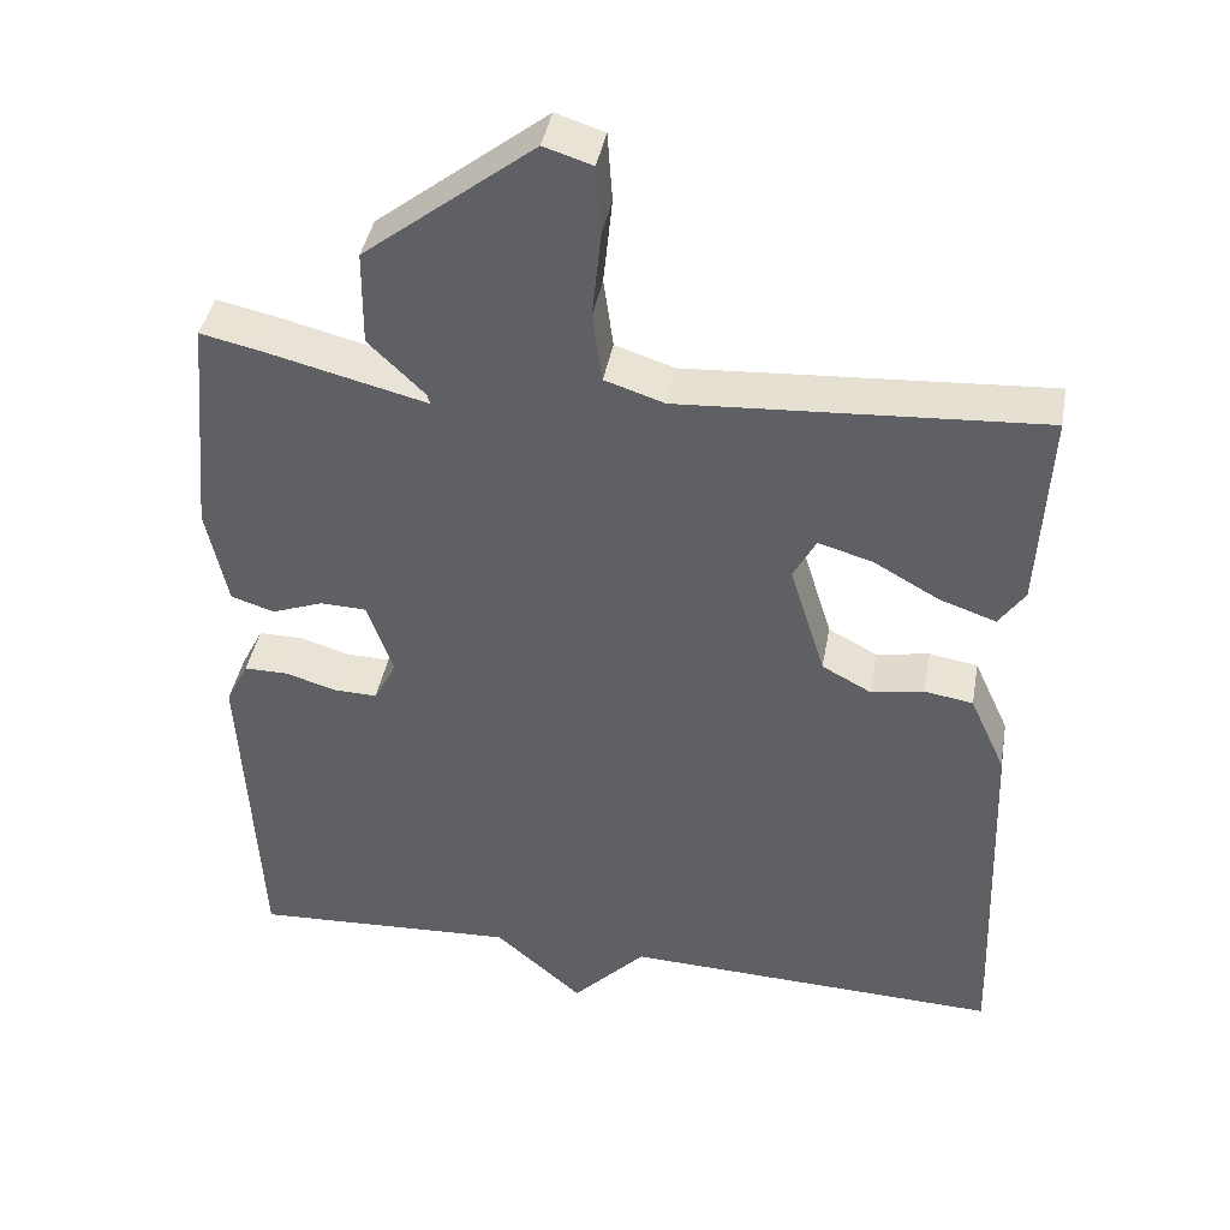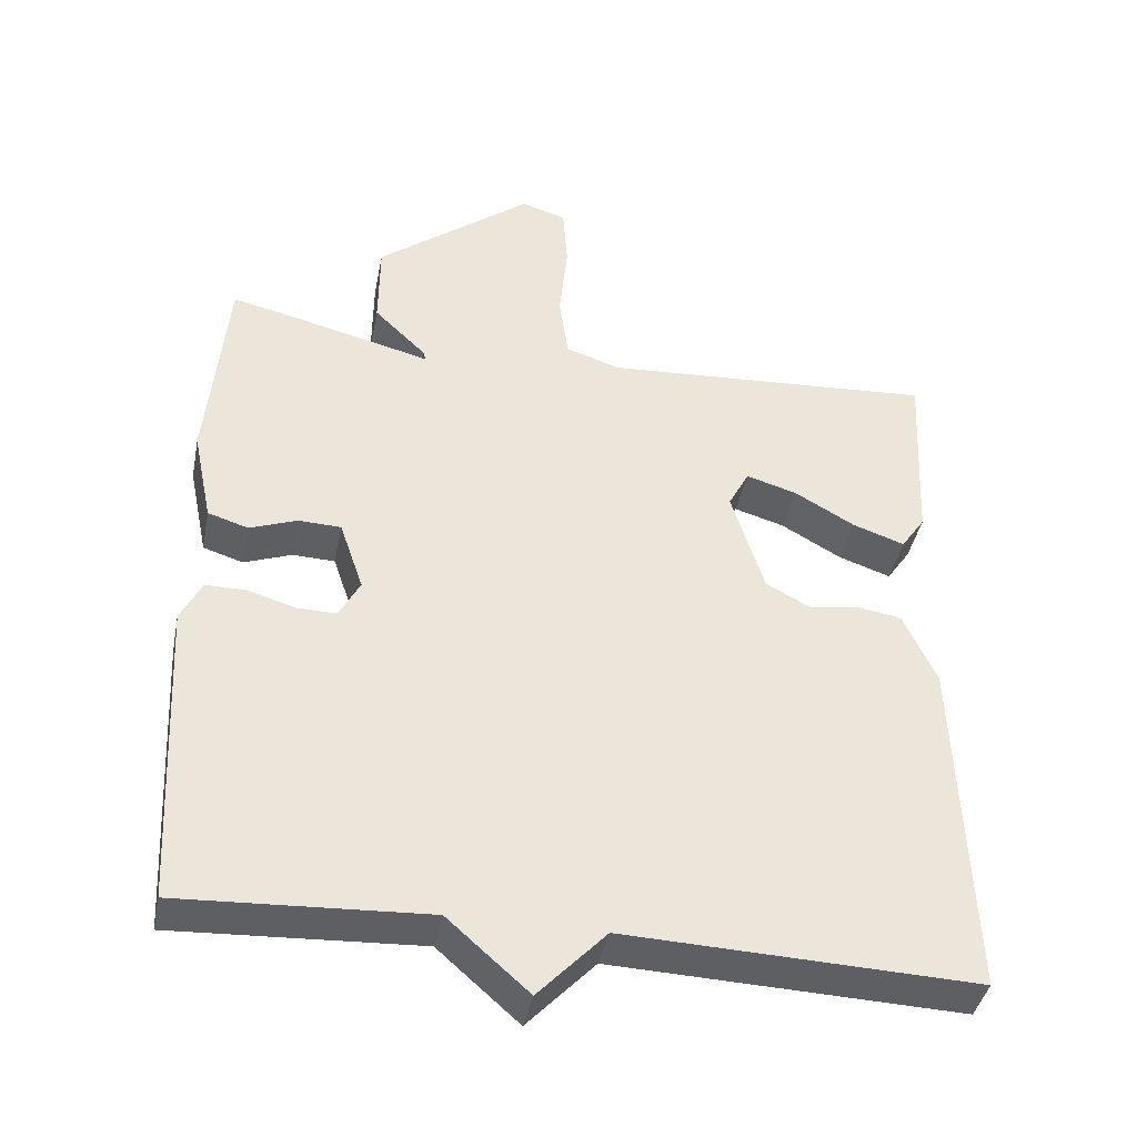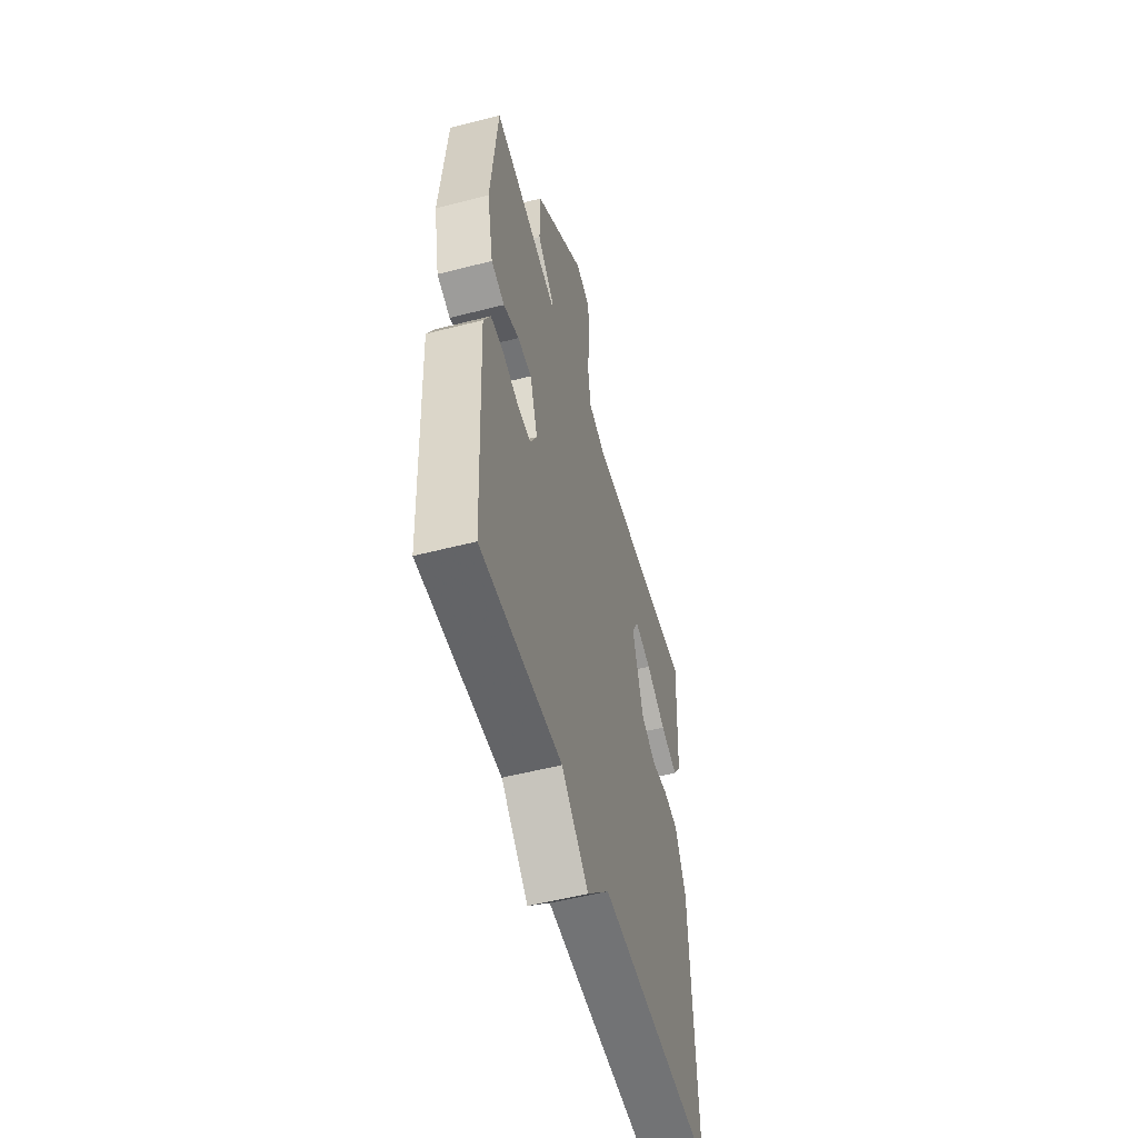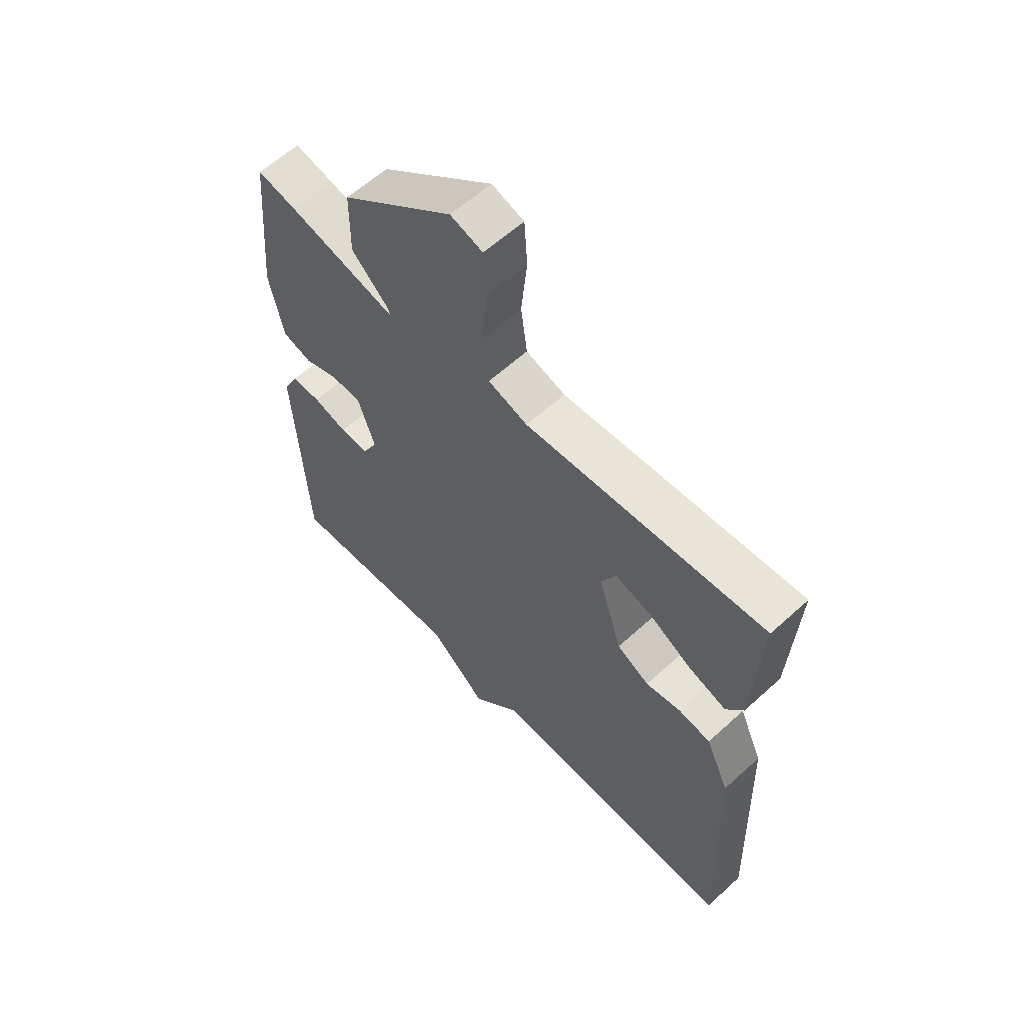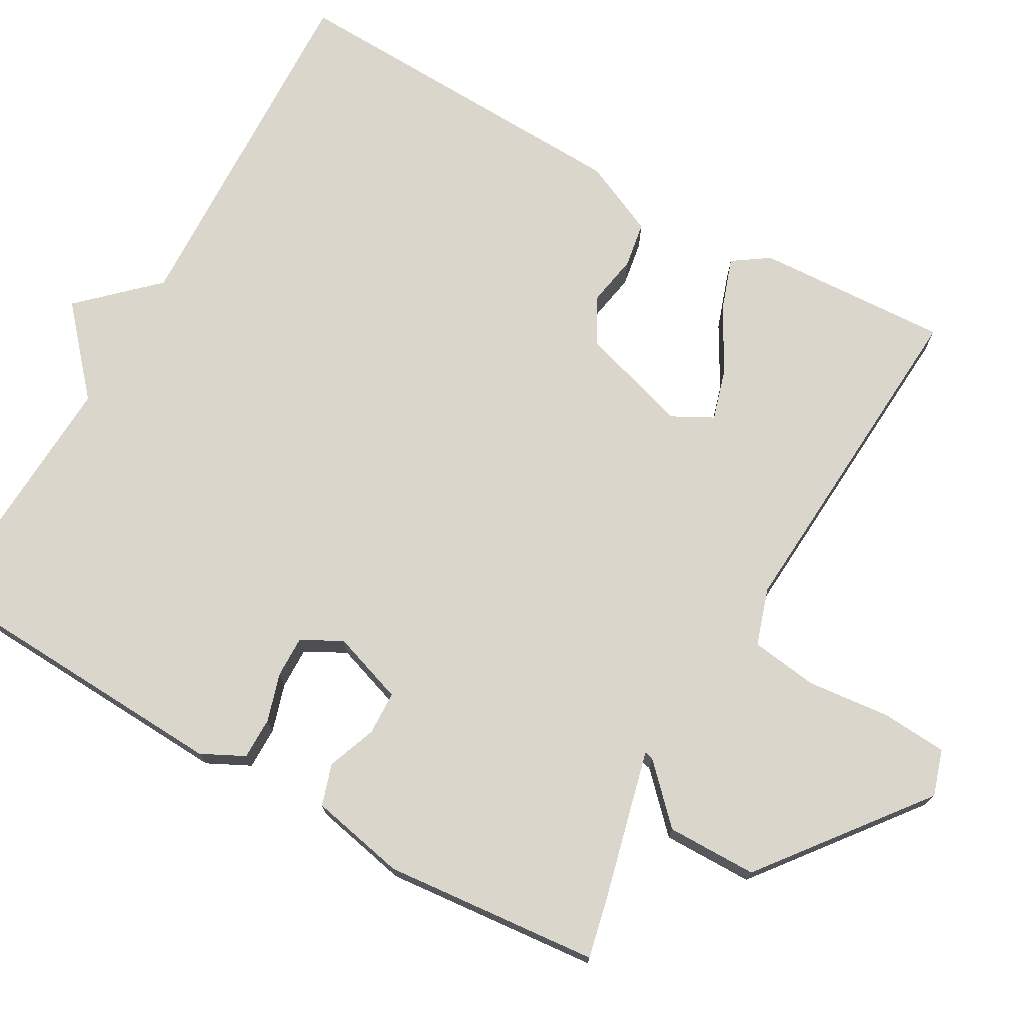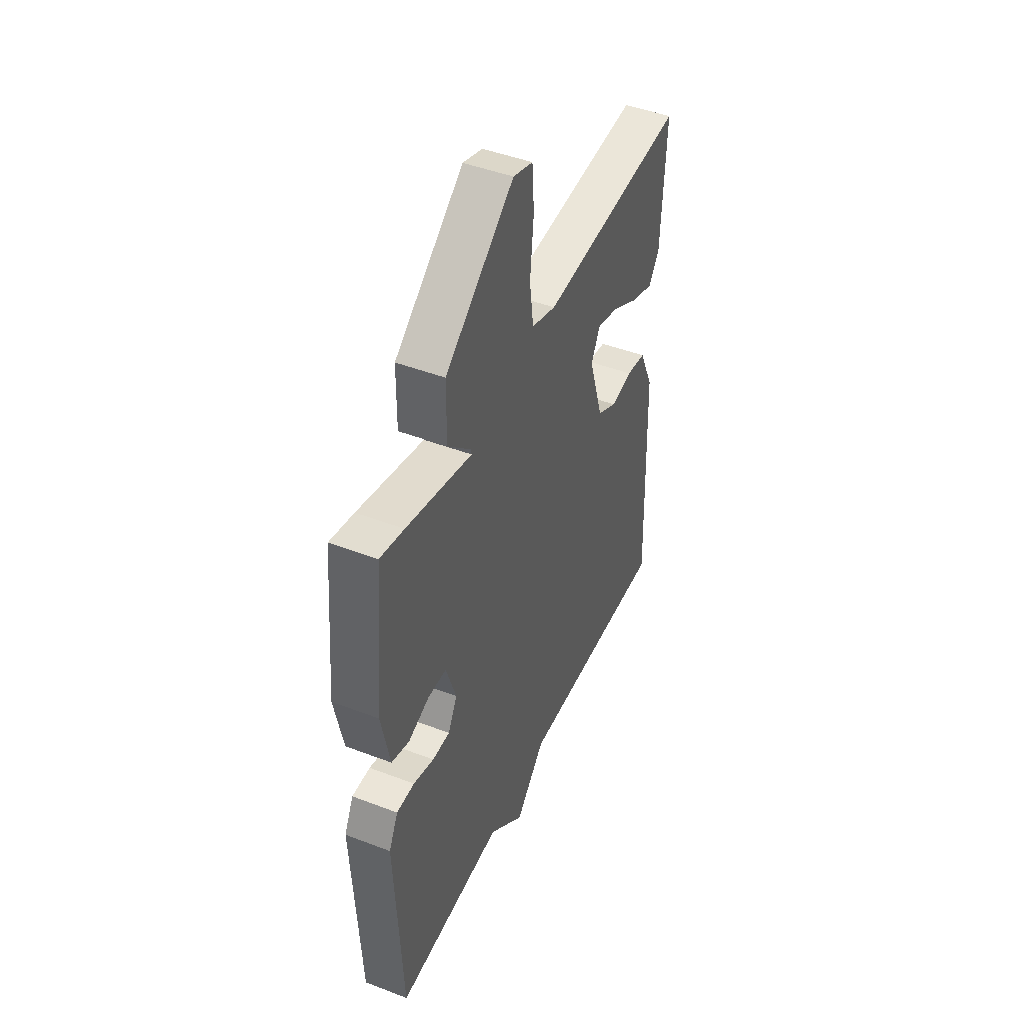
<metadata>
{"format":"obj","ext":"obj","renderer":"f3d","projection":"perspective","resolution":1024,"background":"white","views":[{"elev":41.3,"azim":10.2,"up":"+Z"},{"elev":-40.7,"azim":-11.1,"up":"+Z"},{"elev":-53.9,"azim":-74.7,"up":"+Z"},{"elev":60.3,"azim":47.0,"up":"+Z"},{"elev":73.5,"azim":-60.5,"up":"+Y"},{"elev":45.9,"azim":-66.3,"up":"+Z"}]}
</metadata>
<code>
v -0.5 0.07 0.5
v -0.427 0.07 0.484
v -0.226 0.07 0.434
v -0.229 0.07 0.446
v -0.299 0.07 0.514
v -0.298 0.07 0.632
v -0.088 0.07 0.796
v -0.028 0.07 0.777
v -0.022 0.07 0.691
v -0.033 0.07 0.583
v -0.021 0.07 0.495
v 0.053 0.07 0.471
v 0.5 0.07 0.5
v 0.487 0.07 0.248
v 0.455 0.07 0.201
v 0.385 0.07 0.225
v 0.304 0.07 0.271
v 0.236 0.07 0.291
v 0.208 0.07 0.238
v 0.252 0.07 0.096
v 0.313 0.07 0.063
v 0.379 0.07 0.075
v 0.439 0.07 0.065
v 0.483 0.07 -0.032
v 0.5 0.07 -0.5
v 0.03 0.07 -0.483
v -0.061 0.07 -0.579
v -0.17 0.07 -0.483
v -0.5 0.07 -0.5
v -0.521 0.07 -0.084
v -0.493 0.07 -0.028
v -0.438 0.07 -0.028
v -0.375 0.07 -0.047
v -0.321 0.07 -0.048
v -0.293 0.07 0.005
v -0.325 0.07 0.099
v -0.382 0.07 0.101
v -0.446 0.07 0.077
v -0.5 0.07 0.094
v -0.526 0.07 0.219
v -0.5 0 0.5
v -0.427 0 0.484
v -0.226 0 0.434
v -0.229 0 0.446
v -0.299 0 0.514
v -0.298 0 0.632
v -0.088 0 0.796
v -0.028 0 0.777
v -0.022 0 0.691
v -0.033 0 0.583
v -0.021 0 0.495
v 0.053 0 0.471
v 0.5 0 0.5
v 0.487 0 0.248
v 0.455 0 0.201
v 0.385 0 0.225
v 0.304 0 0.271
v 0.236 0 0.291
v 0.208 0 0.238
v 0.252 0 0.096
v 0.313 0 0.063
v 0.379 0 0.075
v 0.439 0 0.065
v 0.483 0 -0.032
v 0.5 0 -0.5
v 0.03 0 -0.483
v -0.061 0 -0.579
v -0.17 0 -0.483
v -0.5 0 -0.5
v -0.521 0 -0.084
v -0.493 0 -0.028
v -0.438 0 -0.028
v -0.375 0 -0.047
v -0.321 0 -0.048
v -0.293 0 0.005
v -0.325 0 0.099
v -0.382 0 0.101
v -0.446 0 0.077
v -0.5 0 0.094
v -0.526 0 0.219
f 1 2 3
f 40 1 3
f 39 40 3
f 38 39 3
f 37 38 3
f 36 37 3
f 35 36 3
f 31 32 33
f 30 31 33
f 29 30 33
f 28 29 33
f 28 33 34
f 27 28 34
f 26 27 34
f 24 25 26
f 23 24 26
f 22 23 26
f 21 22 26
f 26 34 35
f 21 26 35
f 20 21 35
f 15 16 17
f 14 15 17
f 13 14 17
f 12 13 17
f 11 12 17 18
f 8 9 10
f 7 8 10
f 6 7 10
f 5 6 10
f 4 5 10
f 3 4 10 11
f 35 3 11
f 20 35 11
f 19 20 11
f 11 18 19
f 43 42 41
f 43 41 80
f 43 80 79
f 43 79 78
f 43 78 77
f 43 77 76
f 43 76 75
f 73 72 71
f 73 71 70
f 73 70 69
f 73 69 68
f 74 73 68
f 74 68 67
f 74 67 66
f 66 65 64
f 66 64 63
f 66 63 62
f 66 62 61
f 75 74 66
f 75 66 61
f 75 61 60
f 57 56 55
f 57 55 54
f 57 54 53
f 57 53 52
f 58 57 52 51
f 50 49 48
f 50 48 47
f 50 47 46
f 50 46 45
f 50 45 44
f 51 50 44 43
f 51 43 75
f 51 75 60
f 51 60 59
f 59 58 51
f 1 41 42 2
f 2 42 43 3
f 3 43 44 4
f 4 44 45 5
f 5 45 46 6
f 6 46 47 7
f 7 47 48 8
f 8 48 49 9
f 9 49 50 10
f 10 50 51 11
f 11 51 52 12
f 12 52 53 13
f 13 53 54 14
f 14 54 55 15
f 15 55 56 16
f 16 56 57 17
f 17 57 58 18
f 18 58 59 19
f 19 59 60 20
f 20 60 61 21
f 21 61 62 22
f 22 62 63 23
f 23 63 64 24
f 24 64 65 25
f 25 65 66 26
f 26 66 67 27
f 27 67 68 28
f 28 68 69 29
f 29 69 70 30
f 30 70 71 31
f 31 71 72 32
f 32 72 73 33
f 33 73 74 34
f 34 74 75 35
f 35 75 76 36
f 36 76 77 37
f 37 77 78 38
f 38 78 79 39
f 39 79 80 40
f 40 80 41 1

</code>
